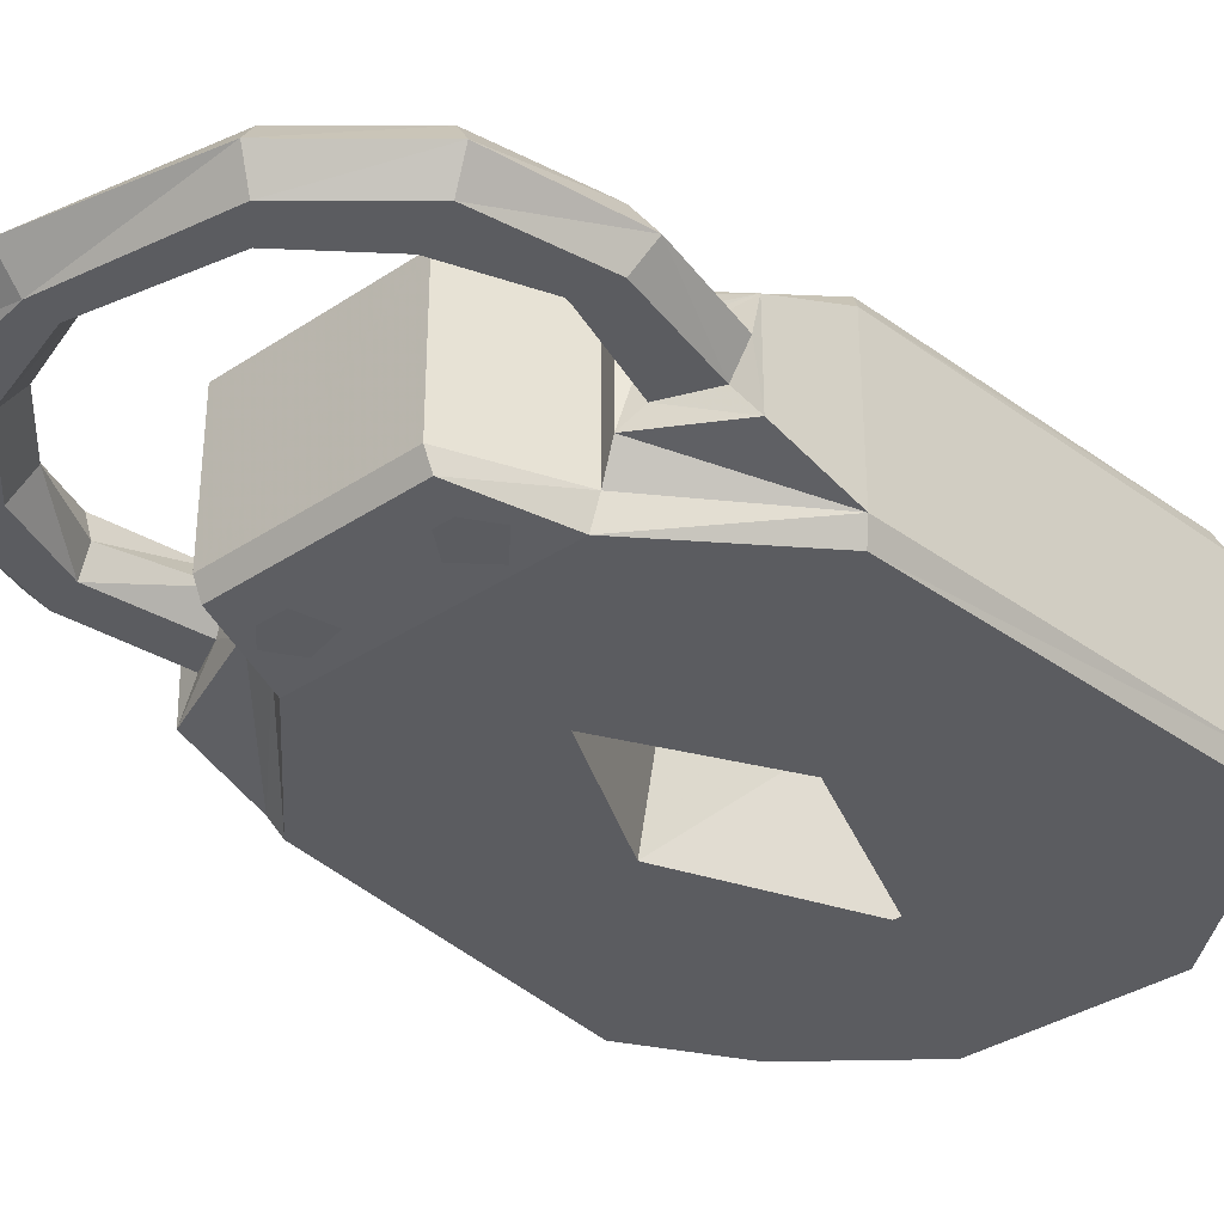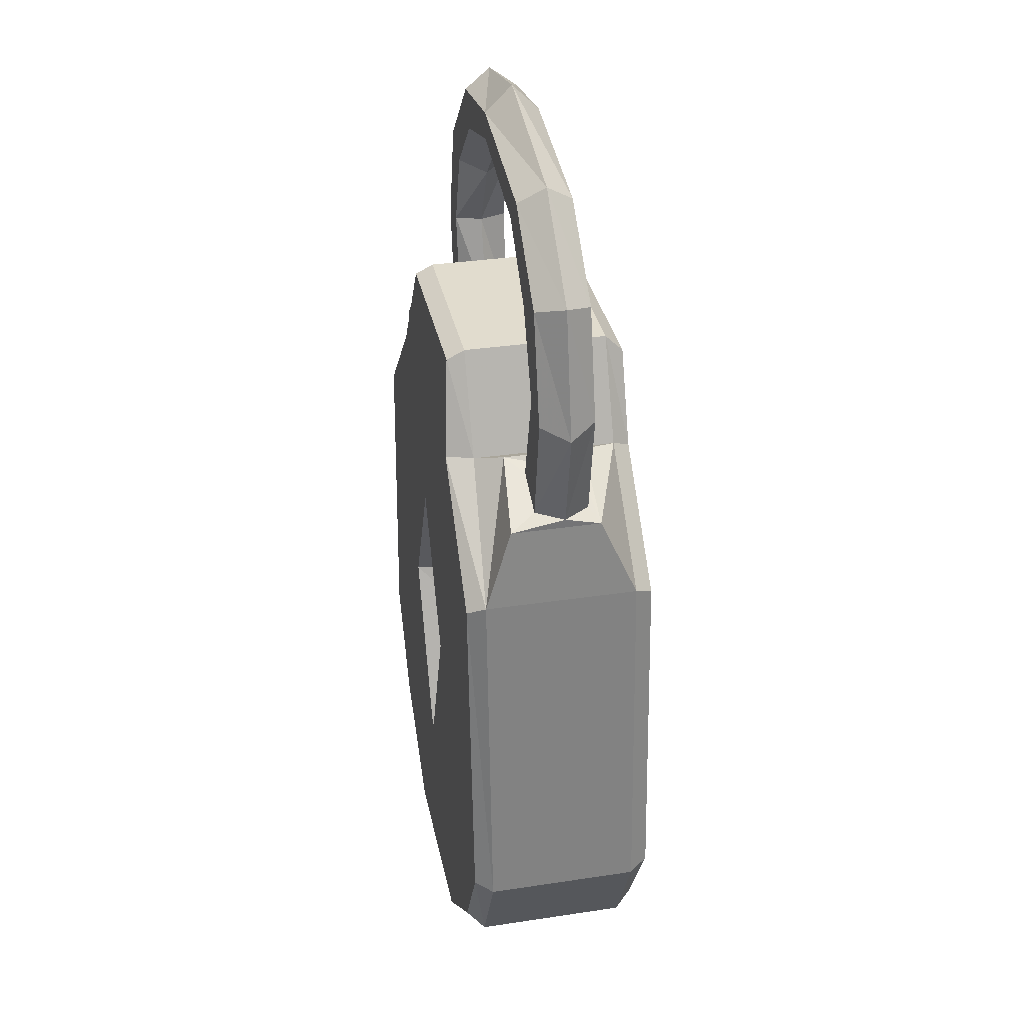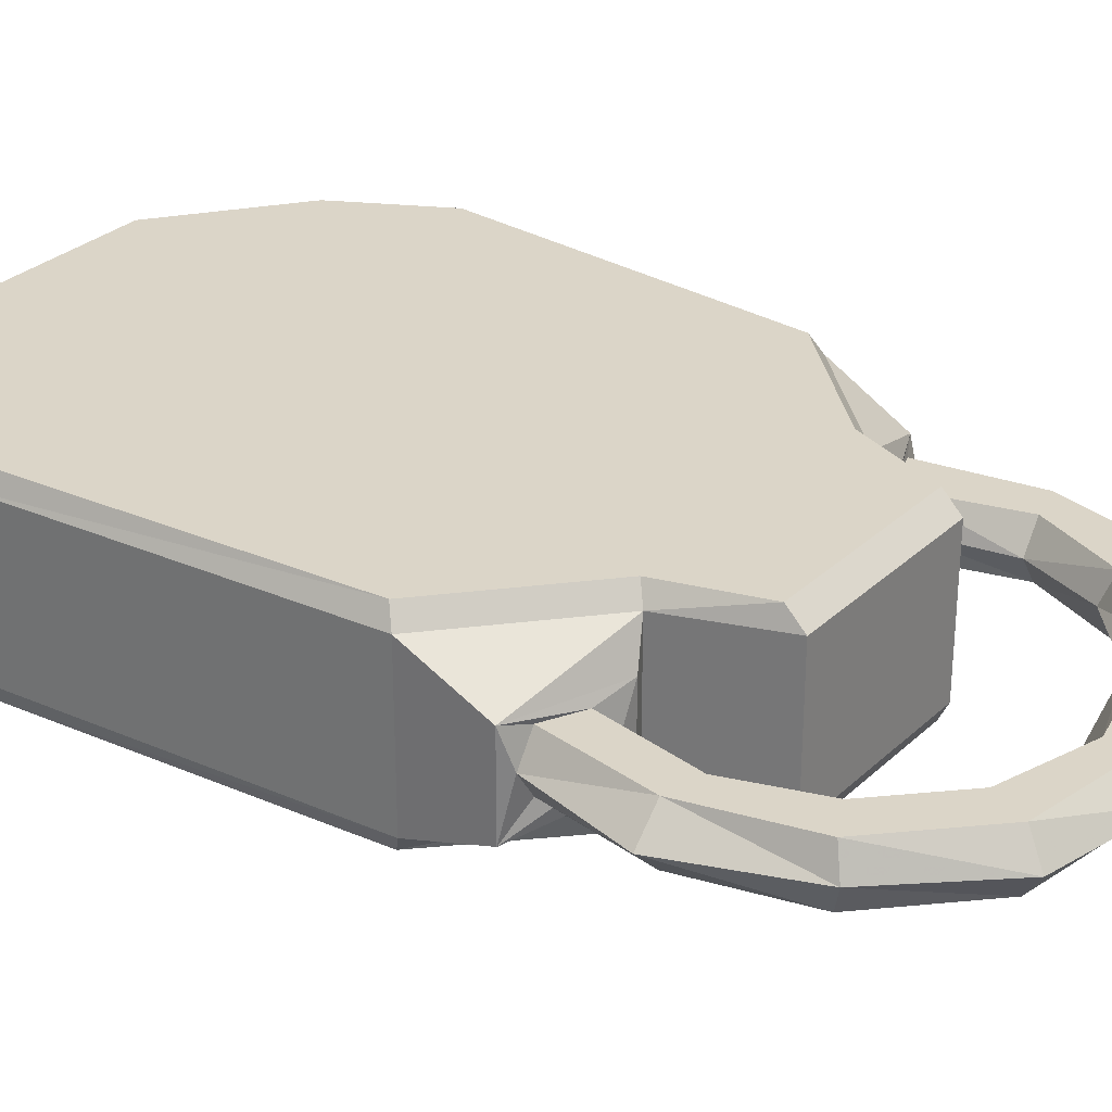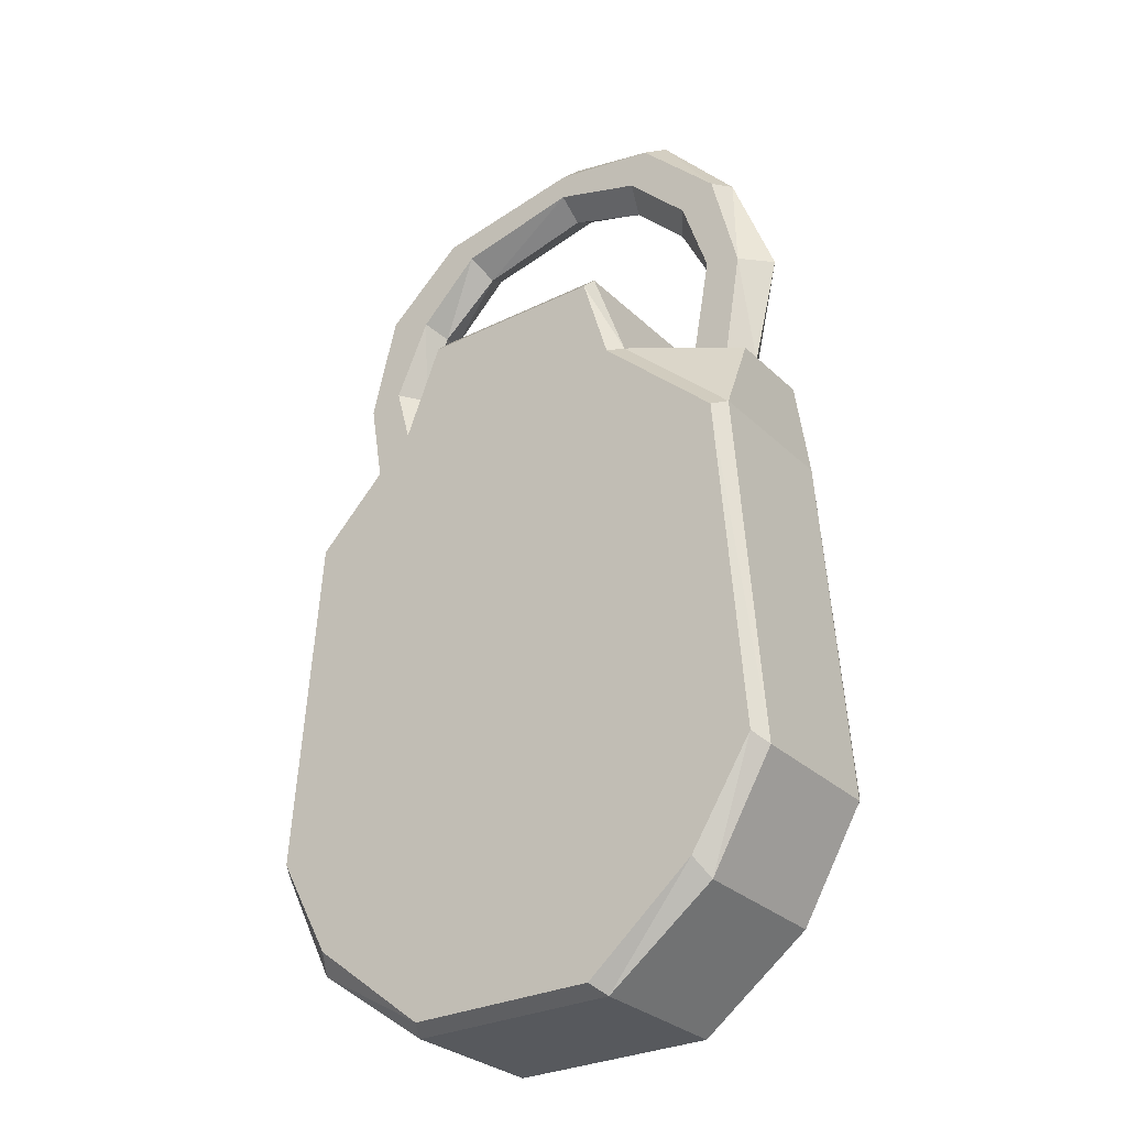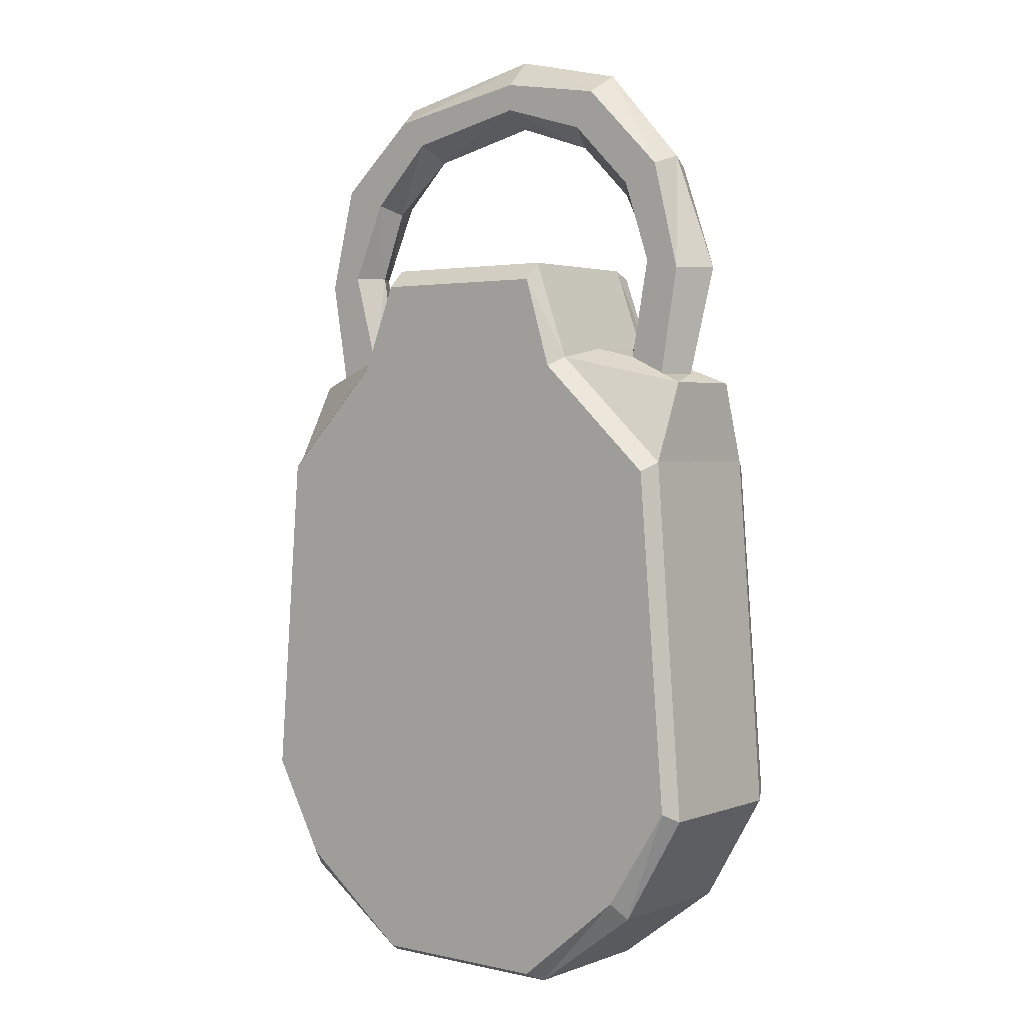
<metadata>
{"format":"obj","ext":"obj","renderer":"f3d","projection":"perspective","resolution":1024,"background":"white","views":[{"elev":-35.0,"azim":41.6,"up":"+Y"},{"elev":34.1,"azim":78.5,"up":"+Z"},{"elev":29.6,"azim":-53.1,"up":"+Y"},{"elev":-29.3,"azim":-143.9,"up":"+Z"},{"elev":2.3,"azim":-141.6,"up":"+Z"}]}
</metadata>
<code>
v 0.1484 -0.007812 0.1562
v 0.1406 -0.03125 0.1562
v 0.1562 -0.03125 0.2422
v 0.1719 -0.007812 0.2422
v 0.1875 -0.007812 0.1406
v 0.2031 0 0.1328
v 0.1328 0 0.1641
v 0.1328 -0.07031 0.1641
v 0.1484 -0.05469 0.1562
v 0.1719 -0.05469 0.2422
v 0.1328 -0.03125 0.3047
v 0.1406 -0.007812 0.3125
v 0.1797 -0.007812 0.3281
v 0.2031 -0.007812 0.2344
v 0.2031 -0.03125 0.1406
v 0.2031 -0.07812 0.1328
v 0.2109 0.03125 0.0625
v 0.1172 0.03125 0.1562
v 0.1172 -0.09375 0.1562
v 0.2109 -0.1016 0.0625
v 0.1875 -0.05469 0.1406
v 0.2031 -0.05469 0.2344
v 0.1406 -0.05469 0.3125
v 0.07812 -0.03125 0.3516
v 0.08594 -0.007812 0.3672
v 0.1094 -0.007812 0.3906
v 0.1172 -0.03125 0.4062
v 0.1953 -0.03125 0.3359
v 0.2188 -0.03125 0.2266
v 0.1797 -0.05469 0.3281
v 0.08594 -0.05469 0.3672
v -0.02344 -0.03125 0.375
v -0.02344 -0.007812 0.3906
v -0.02344 -0.007812 0.4141
v -0.02344 -0.03125 0.4375
v -0.02344 -0.05469 0.4141
v 0.1094 -0.05469 0.3906
v -0.02344 -0.05469 0.3906
v -0.1016 -0.05469 0.3672
v -0.09375 -0.03125 0.3516
v -0.1016 -0.007812 0.3672
v -0.1172 -0.007812 0.3984
v -0.125 -0.03125 0.4141
v -0.1172 -0.05469 0.3984
v -0.1641 -0.007812 0.1562
v -0.1797 -0.007812 0.2422
v -0.1719 -0.03125 0.2422
v -0.1484 -0.03125 0.1641
v -0.1328 0 0.1641
v -0.2188 0 0.1328
v -0.1953 -0.007812 0.1406
v -0.2109 -0.007812 0.2344
v -0.1875 -0.007812 0.3281
v -0.1562 -0.007812 0.3125
v -0.1406 -0.03125 0.3047
v -0.1797 -0.05469 0.2422
v -0.1641 -0.05469 0.1562
v -0.1328 -0.07031 0.1641
v -0.1172 -0.09375 0.1562
v -0.1172 0.03125 0.1562
v -0.2188 0.03125 0.0625
v -0.2188 -0.07812 0.1328
v -0.2109 -0.03125 0.1406
v -0.2344 -0.03125 0.2344
v -0.1953 -0.03125 0.3359
v -0.1562 -0.05469 0.3125
v -0.2109 -0.05469 0.2344
v -0.1953 -0.05469 0.1406
v -0.2188 -0.1016 0.0625
v -0.2109 -0.1172 0.05469
v -0.1094 -0.1172 0.1562
v -0.08594 -0.09375 0.2422
v -0.08594 0.03125 0.2422
v -0.08594 0.04688 0.2266
v -0.1094 0.04688 0.1484
v -0.2109 0.04688 0.05469
v -0.2422 0.03125 -0.25
v -0.1875 -0.05469 0.3281
v 0.2031 0.04688 0.05469
v 0.2266 0.04688 -0.2422
v -0.2344 0.04688 -0.2422
v -0.1875 0.03125 -0.3438
v -0.1875 -0.1016 -0.3438
v -0.2422 -0.1016 -0.25
v -0.2344 -0.1172 -0.2422
v -0.07812 -0.1172 -0.09375
v -0.01562 -0.1172 0.03125
v 0.2031 -0.1172 0.05469
v 0.1094 -0.1172 0.1562
v 0.07812 -0.1094 0.2344
v -0.08594 -0.1094 0.2344
v 0.07812 -0.09375 0.2422
v 0.07812 0.03125 0.2422
v 0.07812 0.04688 0.2266
v 0.1094 0.04688 0.1484
v 0.1875 0.03125 -0.3438
v 0.2344 0.03125 -0.25
v 0.2344 -0.1016 -0.25
v 0.1875 -0.1016 -0.3438
v 0.08594 -0.1016 -0.4141
v 0.08594 0.03125 -0.4141
v 0.07812 0.04688 -0.4062
v 0.1797 0.04688 -0.3281
v 0.2266 -0.1172 -0.2422
v 0.1797 -0.1172 -0.3281
v 0.08594 -0.1172 -0.4062
v -0.09375 -0.1016 -0.4141
v -0.09375 0.03125 -0.4141
v -0.08594 0.04688 -0.4062
v -0.1797 0.04688 -0.3281
v -0.08594 -0.1172 -0.4062
v -0.1797 -0.1172 -0.3281
v -0.007812 -0.1172 -0.25
v -0.007812 0 -0.2109
v -0.05469 0 -0.09375
v -0.01562 0 0
v 0.05469 -0.1172 -0.09375
v 0.03125 0 -0.09375
v -0.1797 -0.1172 0.02344
v -0.1641 -0.1172 0.03906
v -0.1797 -0.1172 0.05469
v -0.1953 -0.1172 0.03906
v -0.1797 -0.1172 0.01562
v -0.1562 -0.1172 0.03906
v -0.1719 -0.1172 0.0625
v -0.1875 -0.1172 0.0625
v -0.2031 -0.1172 0.03906
v -0.04688 -0.1172 0.1797
v -0.04688 -0.1172 0.2031
v -0.07031 -0.1172 0.2031
v -0.07031 -0.1172 0.1797
v -0.03906 -0.1172 0.1797
v -0.04688 -0.1172 0.2109
v -0.07031 -0.1172 0.2109
v -0.08594 -0.1172 0.1953
v -0.07031 -0.1172 0.1719
v 0.0625 -0.1172 0.1719
v 0.07812 -0.1172 0.1875
v 0.0625 -0.1172 0.2031
v 0.04688 -0.1172 0.1875
v 0.0625 -0.1172 0.1641
v 0.08594 -0.1172 0.1875
v 0.07031 -0.1172 0.2109
v 0.05469 -0.1172 0.2109
v 0.03906 -0.1172 0.1875
v 0.1641 -0.1172 0.02344
v 0.1797 -0.1172 0.03906
v 0.1641 -0.1172 0.05469
v 0.1484 -0.1172 0.03906
v 0.1641 -0.1172 0.01562
v 0.1875 -0.1172 0.03906
v 0.1719 -0.1172 0.0625
v 0.1562 -0.1172 0.0625
v 0.1406 -0.1172 0.03906
v -0.2031 -0.1094 -0.2109
v -0.2188 -0.1094 -0.2266
v -0.2031 -0.1094 -0.2422
v -0.1875 -0.1094 -0.2266
v -0.2031 -0.1094 -0.2031
v -0.2266 -0.1094 -0.2266
v -0.2109 -0.1094 -0.25
v -0.1953 -0.1094 -0.25
v -0.1797 -0.1094 -0.2266
v 0.1953 -0.1094 -0.2109
v 0.1797 -0.1094 -0.2266
v 0.1953 -0.1094 -0.2422
v 0.2109 -0.1094 -0.2266
v 0.1953 -0.1094 -0.2031
v 0.1719 -0.1094 -0.2266
v 0.1875 -0.1094 -0.25
v 0.2031 -0.1094 -0.25
v 0.2188 -0.1094 -0.2266
v 0.0625 -0.1172 -0.3594
v 0.04688 -0.1172 -0.375
v 0.0625 -0.1172 -0.3906
v 0.07812 -0.1172 -0.375
v 0.0625 -0.1172 -0.3516
v 0.03906 -0.1172 -0.375
v 0.05469 -0.1172 -0.3984
v 0.07031 -0.1172 -0.3984
v 0.08594 -0.1172 -0.375
v -0.07812 -0.1172 -0.3906
v -0.0625 -0.1172 -0.375
v -0.07812 -0.1172 -0.3594
v -0.09375 -0.1172 -0.375
v -0.07812 -0.1172 -0.3984
v -0.05469 -0.1172 -0.375
v -0.07031 -0.1172 -0.3516
v -0.08594 -0.1172 -0.3516
v -0.1016 -0.1172 -0.375
v -0.1953 0.04688 0.03906
v -0.1797 0.04688 0.05469
v -0.1641 0.04688 0.03906
v -0.1797 0.04688 0.02344
v -0.2031 0.04688 0.03906
v -0.1875 0.04688 0.0625
v -0.1719 0.04688 0.0625
v -0.1562 0.04688 0.03906
v -0.1797 0.04688 0.01562
v -0.07031 0.04688 0.1797
v -0.07031 0.04688 0.2031
v -0.04688 0.04688 0.2031
v -0.04688 0.04688 0.1797
v -0.07031 0.04688 0.1719
v -0.08594 0.04688 0.1953
v -0.07031 0.04688 0.2109
v -0.04688 0.04688 0.2109
v -0.03906 0.04688 0.1797
v 0.04688 0.04688 0.1875
v 0.0625 0.04688 0.2031
v 0.07812 0.04688 0.1875
v 0.0625 0.04688 0.1719
v 0.03906 0.04688 0.1875
v 0.05469 0.04688 0.2109
v 0.07031 0.04688 0.2109
v 0.08594 0.04688 0.1875
v 0.0625 0.04688 0.1641
v 0.1484 0.04688 0.03906
v 0.1641 0.04688 0.05469
v 0.1797 0.04688 0.03906
v 0.1641 0.04688 0.02344
v 0.1406 0.04688 0.03906
v 0.1562 0.04688 0.0625
v 0.1719 0.04688 0.0625
v 0.1875 0.04688 0.03906
v 0.1641 0.04688 0.01562
v -0.1875 0.04688 -0.2266
v -0.2031 0.04688 -0.2422
v -0.2188 0.04688 -0.2266
v -0.2031 0.04688 -0.2109
v -0.1797 0.04688 -0.2266
v -0.1953 0.04688 -0.25
v -0.2109 0.04688 -0.25
v -0.2266 0.04688 -0.2266
v -0.2031 0.04688 -0.2031
v 0.2109 0.04688 -0.2266
v 0.1953 0.04688 -0.2422
v 0.1797 0.04688 -0.2266
v 0.1953 0.04688 -0.2109
v 0.2188 0.04688 -0.2266
v 0.2031 0.04688 -0.25
v 0.1875 0.04688 -0.25
v 0.1719 0.04688 -0.2266
v 0.1953 0.04688 -0.2031
v 0.07812 0.04688 -0.375
v 0.0625 0.04688 -0.3906
v 0.04688 0.04688 -0.375
v 0.0625 0.04688 -0.3594
v 0.08594 0.04688 -0.375
v 0.07031 0.04688 -0.3984
v 0.05469 0.04688 -0.3984
v 0.03906 0.04688 -0.375
v 0.0625 0.04688 -0.3516
v -0.09375 0.04688 -0.375
v -0.07812 0.04688 -0.3594
v -0.0625 0.04688 -0.375
v -0.07812 0.04688 -0.3906
v -0.1016 0.04688 -0.375
v -0.08594 0.04688 -0.3516
v -0.07031 0.04688 -0.3516
v -0.05469 0.04688 -0.375
v -0.07812 0.04688 -0.3984
f 1 2 3
f 1 3 4
f 1 4 5
f 1 5 6
f 1 6 7
f 1 7 2
f 2 7 8
f 2 8 9
f 2 9 10
f 2 10 3
f 3 10 11
f 3 11 12
f 3 12 4
f 4 12 13
f 4 13 14
f 4 14 5
f 5 14 15
f 5 15 6
f 6 15 16
f 6 16 17
f 6 17 18
f 6 18 7
f 7 18 19
f 7 19 8
f 8 19 20
f 8 20 16
f 8 16 9
f 9 16 21
f 9 21 22
f 9 22 10
f 10 22 23
f 10 23 11
f 11 23 24
f 11 24 25
f 11 25 12
f 12 25 26
f 12 26 13
f 13 26 27
f 13 27 28
f 13 28 14
f 14 28 29
f 14 29 15
f 15 29 21
f 15 21 16
f 29 22 21
f 22 29 30
f 22 30 23
f 23 30 31
f 23 31 24
f 24 31 32
f 24 32 33
f 24 33 25
f 25 33 34
f 25 34 26
f 26 34 35
f 26 35 27
f 27 35 36
f 27 36 37
f 27 37 28
f 28 37 30
f 28 30 29
f 30 37 31
f 31 37 38
f 31 38 32
f 32 38 39
f 32 39 40
f 32 40 33
f 33 40 41
f 33 41 34
f 34 41 42
f 34 42 35
f 35 42 43
f 35 43 36
f 36 43 44
f 36 44 38
f 36 38 37
f 45 46 47
f 45 47 48
f 45 48 49
f 45 49 50
f 45 50 51
f 45 51 46
f 46 51 52
f 46 52 53
f 46 53 54
f 46 54 47
f 47 54 55
f 47 55 56
f 47 56 48
f 48 56 57
f 48 57 58
f 48 58 49
f 49 58 59
f 49 59 60
f 49 60 50
f 50 60 61
f 50 61 62
f 50 62 63
f 50 63 51
f 51 63 52
f 52 63 64
f 52 64 65
f 52 65 53
f 53 65 43
f 53 43 42
f 53 42 54
f 54 42 41
f 54 41 55
f 55 41 40
f 55 40 66
f 55 66 56
f 56 66 67
f 56 67 57
f 57 67 68
f 57 68 62
f 57 62 58
f 58 62 69
f 58 69 59
f 59 72 60
f 60 72 73
f 61 77 69
f 61 69 62
f 68 67 64
f 68 64 63
f 68 63 62
f 64 67 78
f 64 78 65
f 65 78 44
f 65 44 43
f 66 78 67
f 78 66 39
f 78 39 44
f 44 39 38
f 40 39 66
f 76 79 80
f 76 80 81
f 77 82 83
f 77 83 84
f 77 84 69
f 70 85 86
f 70 86 87
f 70 87 88
f 70 88 89
f 70 89 71
f 71 89 90
f 71 90 91
f 72 92 93
f 72 93 73
f 74 94 95
f 74 95 75
f 75 95 79
f 75 79 76
f 96 97 98
f 96 98 99
f 96 99 100
f 96 100 101
f 97 17 98
f 98 17 20
f 100 107 101
f 101 107 108
f 102 109 110
f 102 110 103
f 103 110 80
f 80 110 81
f 82 108 83
f 83 108 107
f 85 112 105
f 85 105 104
f 85 104 113
f 85 113 86
f 86 113 114
f 86 114 115
f 86 115 87
f 87 115 116
f 87 116 117
f 87 117 88
f 88 117 104
f 104 117 113
f 113 117 118
f 113 118 114
f 116 118 117
f 19 18 93
f 19 93 92
f 105 112 111
f 105 111 106
f 16 20 17
f 59 69 70
f 59 70 71
f 59 71 72
f 60 73 74
f 60 74 75
f 60 75 61
f 61 75 76
f 61 76 77
f 76 81 77
f 77 81 82
f 69 84 85
f 69 85 70
f 71 91 72
f 72 91 92
f 73 93 94
f 73 94 74
f 96 101 102
f 96 102 103
f 96 103 97
f 97 103 80
f 97 80 17
f 98 20 88
f 98 88 104
f 98 104 99
f 99 104 105
f 99 105 100
f 100 105 106
f 100 106 107
f 101 108 109
f 101 109 102
f 81 110 82
f 82 110 108
f 83 107 111
f 83 111 112
f 83 112 84
f 84 112 85
f 19 92 90
f 19 90 89
f 19 89 20
f 20 89 88
f 106 111 107
f 91 90 92
f 80 79 17
f 17 79 18
f 18 79 95
f 18 95 93
f 93 95 94
f 110 109 108
f 114 118 115
f 115 118 116
f 119 120 121
f 119 121 121
f 119 121 122
f 123 124 125
f 123 125 126
f 123 126 127
f 128 129 130
f 128 130 130
f 128 130 131
f 132 133 134
f 132 134 135
f 132 135 136
f 137 138 139
f 137 139 139
f 137 139 140
f 141 142 143
f 141 143 144
f 141 144 145
f 146 147 148
f 146 148 148
f 146 148 149
f 150 151 152
f 150 152 153
f 150 153 154
f 155 156 157
f 155 157 157
f 155 157 158
f 159 160 161
f 159 161 162
f 159 162 163
f 164 165 166
f 164 166 166
f 164 166 167
f 168 169 170
f 168 170 171
f 168 171 172
f 173 174 175
f 173 175 175
f 173 175 176
f 177 178 179
f 177 179 180
f 177 180 181
f 182 183 184
f 182 184 184
f 182 184 185
f 186 187 188
f 186 188 189
f 186 189 190
f 191 192 192
f 191 192 193
f 191 193 194
f 195 196 197
f 195 197 198
f 195 198 199
f 200 201 201
f 200 201 202
f 200 202 203
f 204 205 206
f 204 206 207
f 204 207 208
f 209 210 210
f 209 210 211
f 209 211 212
f 213 214 215
f 213 215 216
f 213 216 217
f 218 219 219
f 218 219 220
f 218 220 221
f 222 223 224
f 222 224 225
f 222 225 226
f 227 228 228
f 227 228 229
f 227 229 230
f 231 232 233
f 231 233 234
f 231 234 235
f 236 237 237
f 236 237 238
f 236 238 239
f 240 241 242
f 240 242 243
f 240 243 244
f 245 246 246
f 245 246 247
f 245 247 248
f 249 250 251
f 249 251 252
f 249 252 253
f 254 255 255
f 254 255 256
f 254 256 257
f 258 259 260
f 258 260 261
f 258 261 262

</code>
